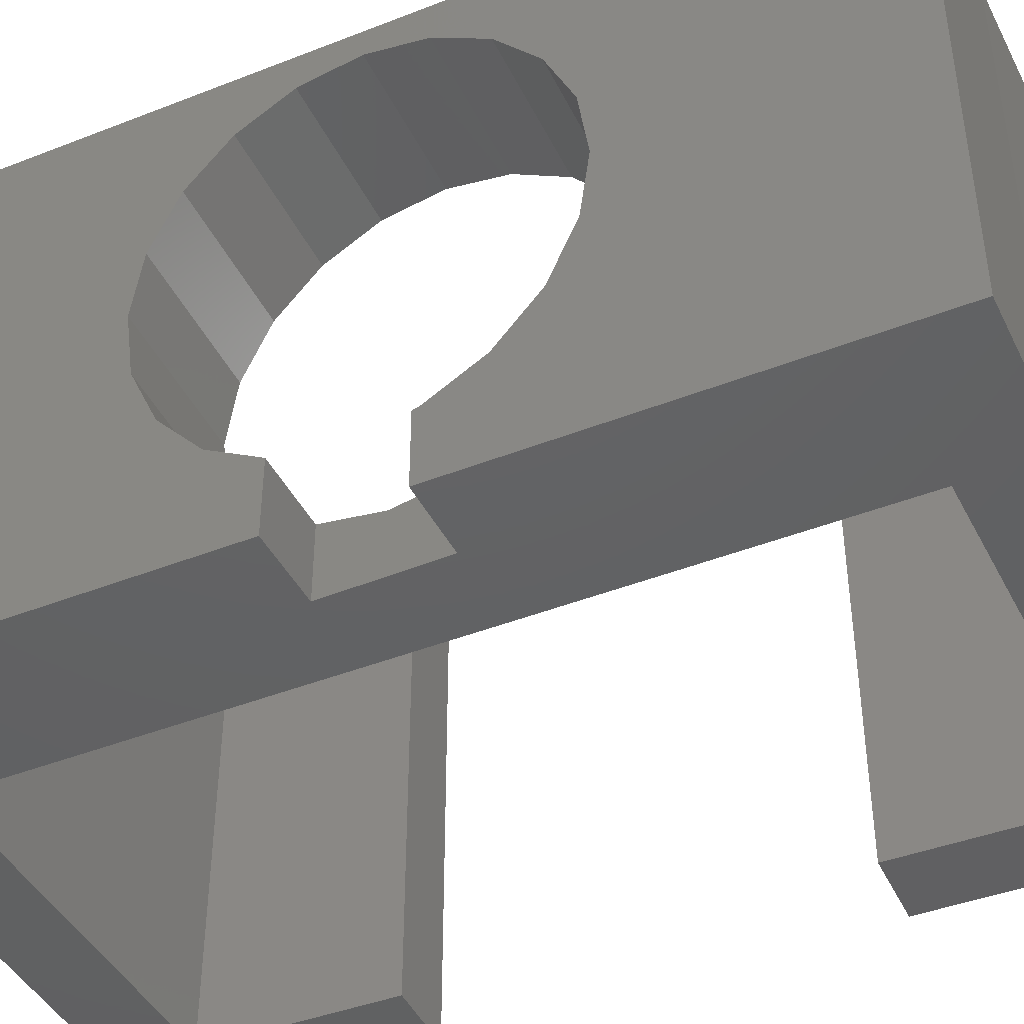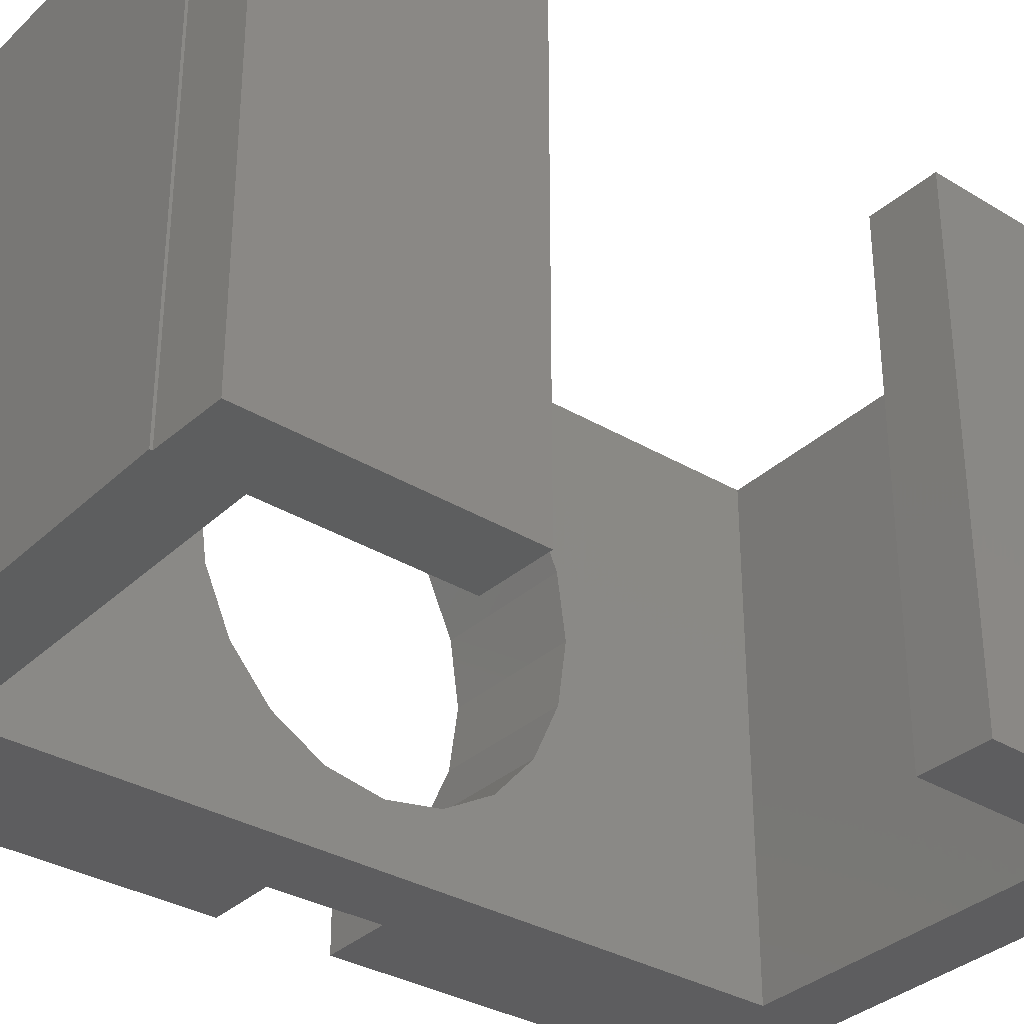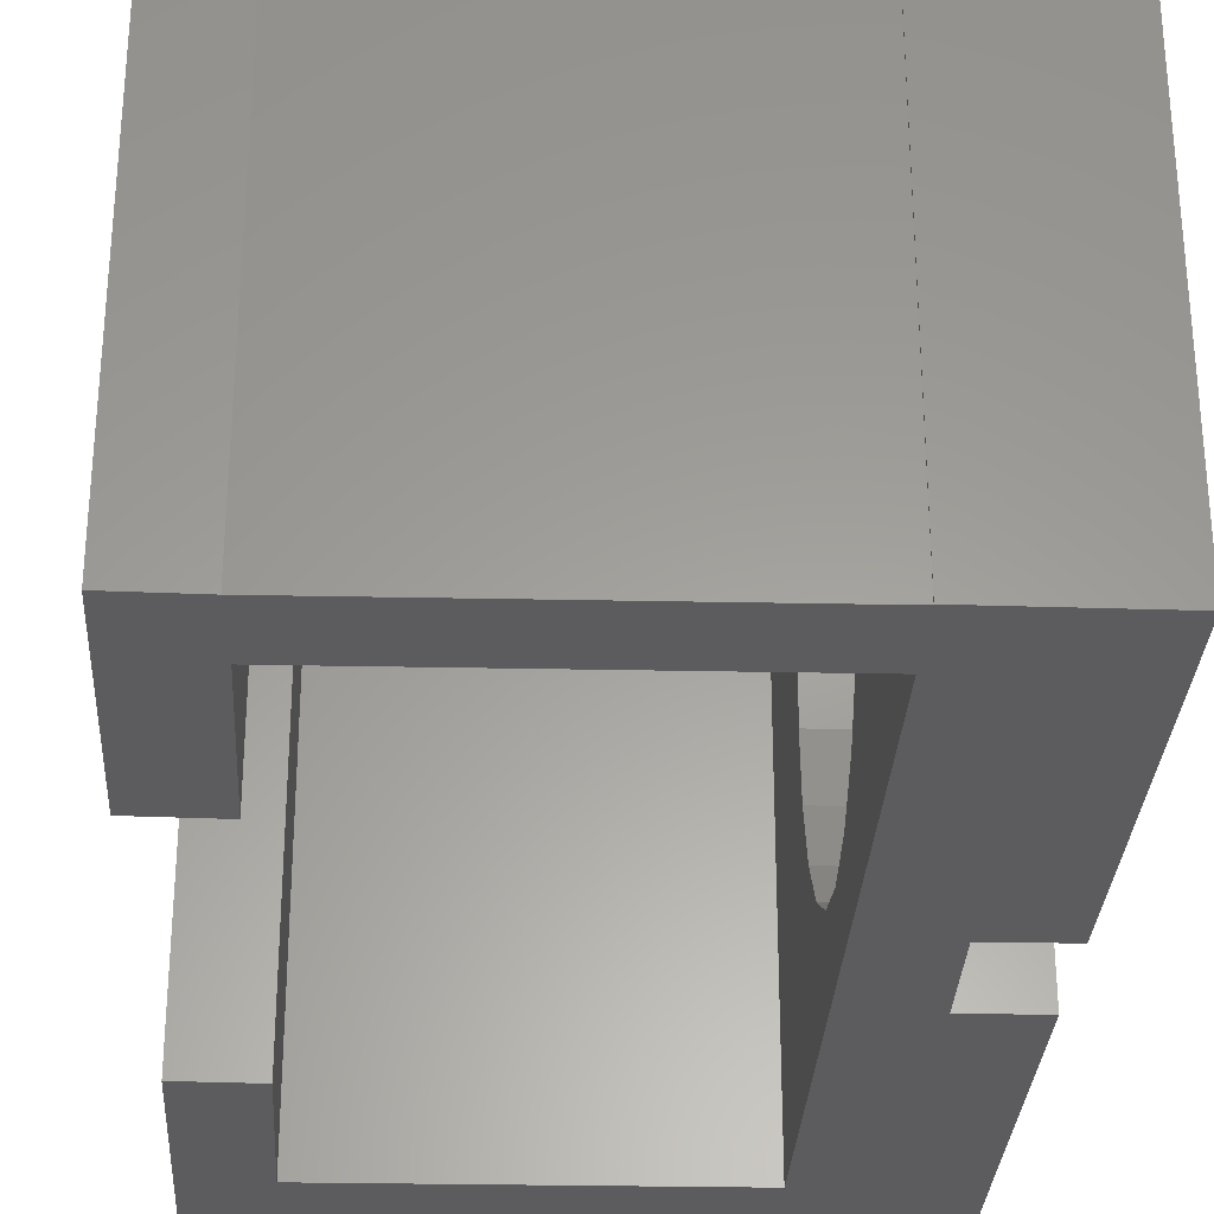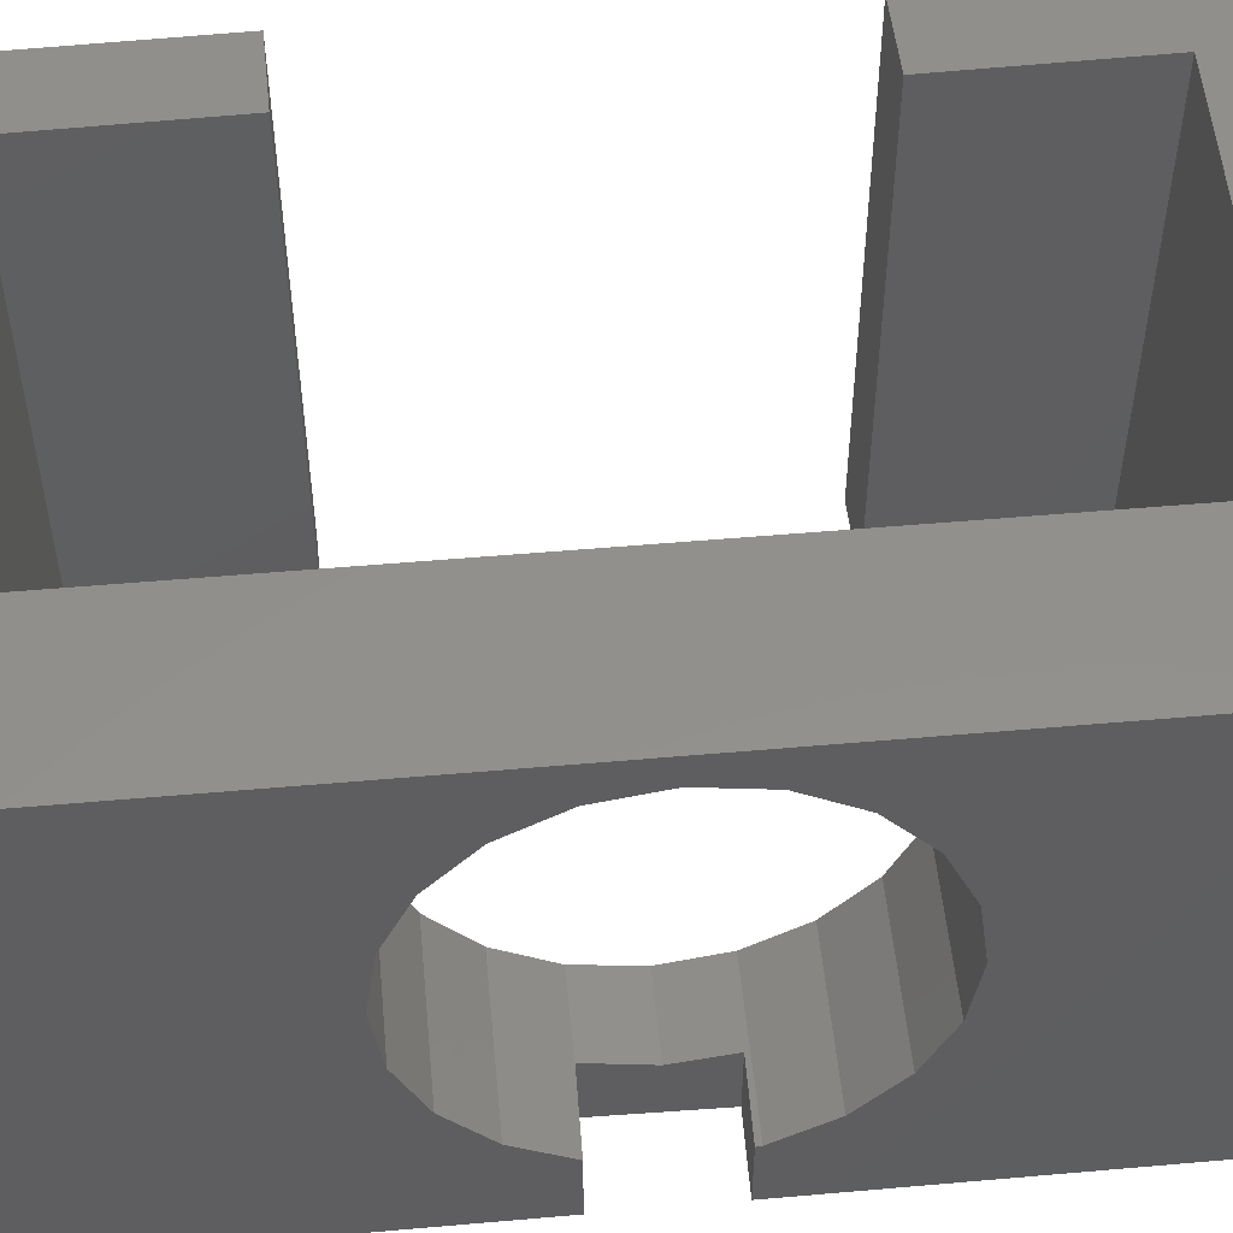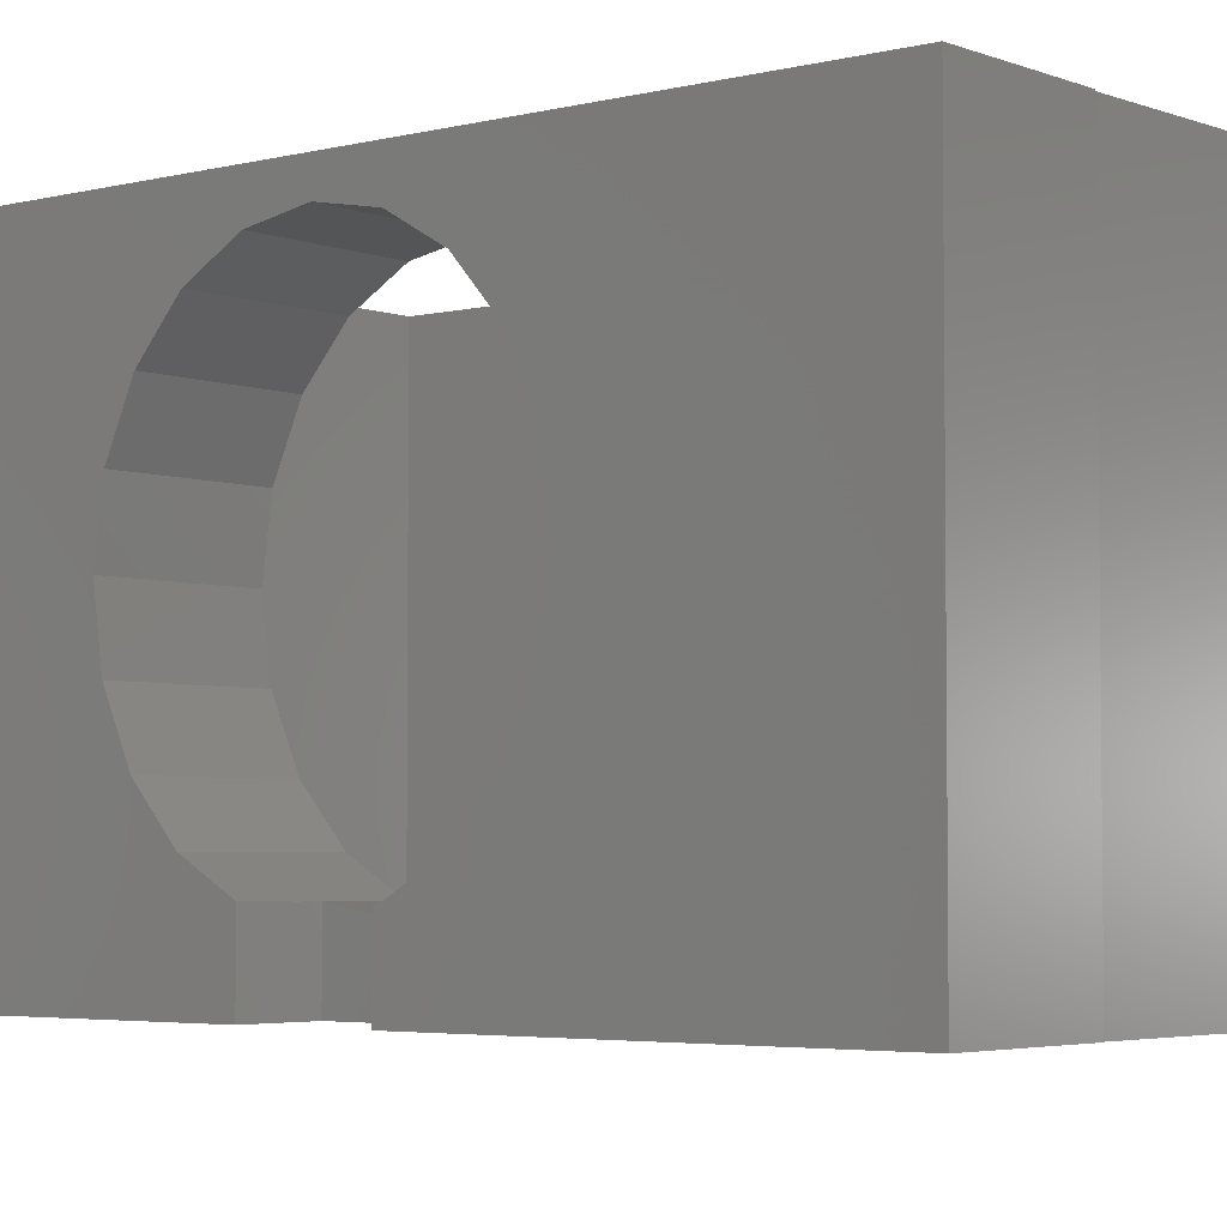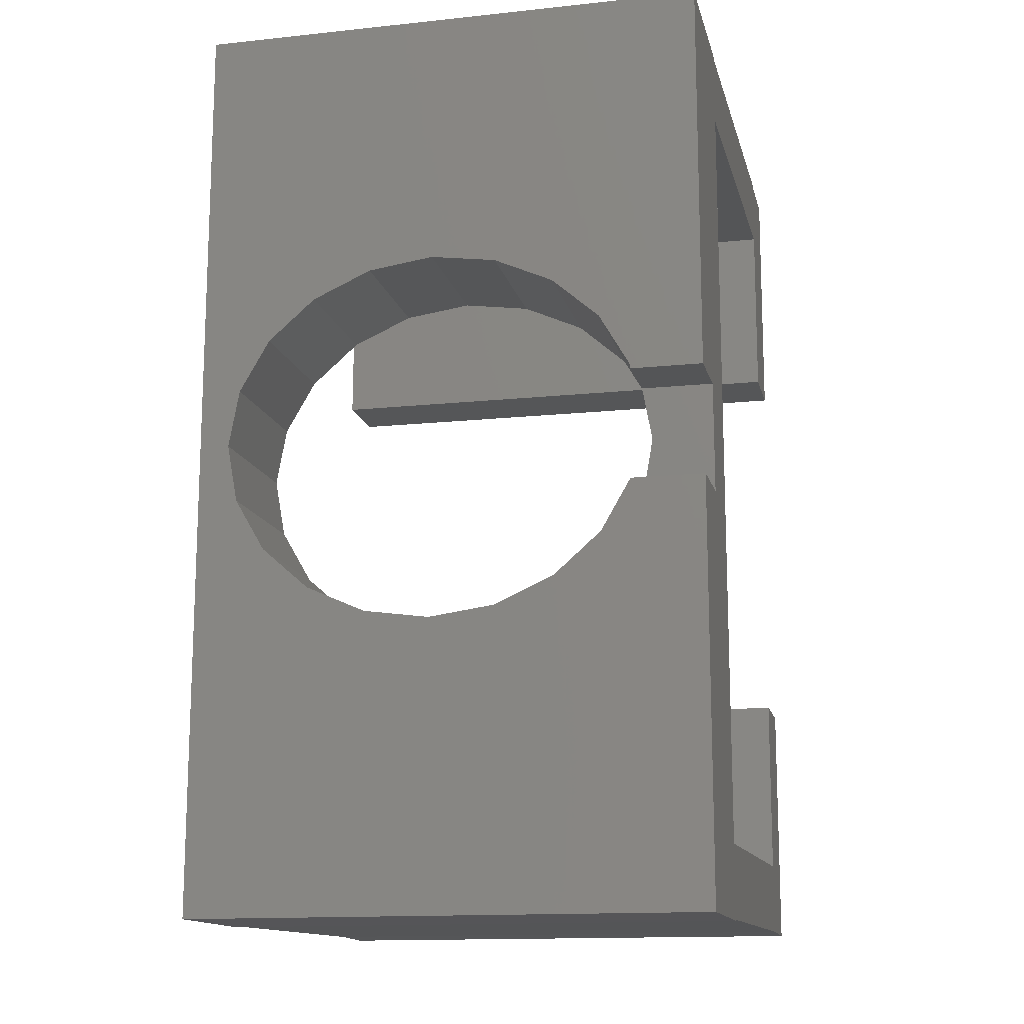
<metadata>
{"format":"stl","ext":"stl","renderer":"f3d","projection":"perspective","resolution":1024,"background":"white","views":[{"elev":-43.9,"azim":114.8,"up":"+Z"},{"elev":-33.2,"azim":-129.1,"up":"+Z"},{"elev":-29.7,"azim":-2.7,"up":"+Z"},{"elev":52.8,"azim":84.6,"up":"+Z"},{"elev":-4.0,"azim":129.4,"up":"+Z"},{"elev":-14.3,"azim":103.0,"up":"+Y"}]}
</metadata>
<code>
# stl→obj: 96 verts, 192 faces
v -4.767 9.2 0.115
v -4.766 9.233 0.115
v 5.2 9.126 0.115
v -4.765 9.3 0.115
v -4.613 -13.6 14.12
v -4.7 -8.6 14.12
v -4.665 -13.6 14.12
v -4.7 -15.6 14.12
v -4.667 -15.6 14.12
v 5.2 -13.77 14.12
v 5.2 -7.805 9.328
v 5.2 -8.053 7.55
v -6.578 2.2 14.12
v -6.578 2.2 0.115
v -4.578 2.235 14.12
v 5.2 7.24 14.12
v 5.2 7.24 0.115
v 5.2 2.053 7.55
v -6.7 9.199 0.115
v -6.7 9.199 14.12
v 9.2 -1.581 2.053
v 9.2 -1.581 0.115
v 9.2 -1.439 2.079
v 5.2 -7.088 4.169
v 5.2 -13.77 0.115
v 5.2 -7.805 5.772
v -4.8 7.3 0.115
v -6.7 -8.635 0.115
v -4.665 -13.6 0.115
v -6.578 -15.63 0.115
v 5.2 -5.97 2.896
v 5.2 -15.77 0.115
v -4.667 -15.6 0.115
v -4.613 -13.6 0.115
v 5.2 -3 1.798
v 5.2 -4.561 2.079
v -4.578 2.235 0.115
v -4.666 7.298 0.115
v -4.7 -8.6 0.115
v -4.7 -15.6 0.115
v 9.2 1.088 4.169
v 9.2 -0.03 2.896
v 9.2 9.2 0.115
v 7.273 -3 1.798
v 7.246 -4.552 2.077
v 5.2 -0.03 12.2
v 5.2 1.088 10.93
v 5.2 -3 13.3
v 5.2 -1.439 13.02
v 9.2 1.088 10.93
v 5.2 1.805 9.328
v 5.198 7.126 0.115
v 7.298 -1.548 0.115
v 9.2 -15.8 0.115
v 9.2 -4.586 0.115
v 9.2 -1.439 13.02
v 5.2 -7.088 10.93
v 7.246 -4.552 0.115
v 5.2 9.2 0.115
v 5.2 -5.97 12.2
v 5.2 -15.8 0.115
v -4.766 9.233 14.12
v -4.767 9.2 14.12
v -4.666 7.298 14.12
v 5.2 9.126 14.12
v 5.2 -4.561 13.02
v -4.8 7.3 14.12
v -6.578 -15.63 14.12
v -6.7 -8.635 14.12
v 5.2 -15.77 14.12
v 5.2 1.805 5.772
v 5.2 1.088 4.169
v 5.2 9.2 14.12
v 5.2 -15.8 14.12
v 5.198 7.126 14.12
v -4.765 9.3 14.12
v 9.2 -3 13.3
v 9.2 9.2 14.12
v 9.2 -0.03 12.2
v 9.2 1.805 9.328
v 9.2 2.053 7.55
v 9.2 1.805 5.772
v 9.2 -15.8 14.12
v 9.2 -5.97 12.2
v 9.2 -4.561 13.02
v 9.2 -7.088 10.93
v 9.2 -7.088 4.169
v 9.2 -5.97 2.896
v 9.2 -7.805 9.328
v 9.2 -4.586 2.094
v 5.2 -1.439 2.079
v 5.2 -0.03 2.896
v 9.2 -7.805 5.772
v 9.2 -8.053 7.55
v 7.761 -4.561 2.079
v 7.298 -1.548 2.059
f 1 2 3
f 4 3 2
f 5 6 7
f 8 9 7
f 5 7 9
f 10 5 9
f 11 12 10
f 13 14 15
f 16 17 18
f 19 14 13
f 19 13 20
f 21 22 23
f 24 25 26
f 12 26 25
f 14 19 27
f 2 1 19
f 1 27 19
f 28 29 30
f 24 31 25
f 32 33 25
f 34 25 33
f 35 25 36
f 31 36 25
f 14 27 37
f 38 37 27
f 34 29 39
f 28 39 29
f 40 30 29
f 33 30 40
f 41 42 43
f 22 43 42
f 44 35 45
f 36 45 35
f 46 16 47
f 48 16 49
f 40 29 33
f 29 34 33
f 50 47 51
f 52 38 17
f 3 17 38
f 27 1 38
f 3 38 1
f 46 47 50
f 17 43 53
f 22 53 43
f 54 25 55
f 56 49 46
f 11 10 57
f 25 17 58
f 58 55 25
f 53 58 17
f 17 3 43
f 59 43 3
f 60 57 10
f 25 10 12
f 61 32 54
f 25 54 32
f 62 20 63
f 63 64 65
f 49 56 48
f 46 49 16
f 10 48 66
f 60 10 66
f 16 48 10
f 15 67 13
f 20 13 67
f 63 20 67
f 68 7 69
f 10 9 70
f 71 18 17
f 18 51 16
f 16 51 47
f 15 64 67
f 68 9 8
f 68 8 7
f 6 69 7
f 72 71 17
f 25 35 17
f 59 3 65
f 59 65 73
f 70 32 61
f 70 61 74
f 63 67 64
f 75 16 64
f 16 65 64
f 76 62 65
f 62 63 65
f 28 30 68
f 28 68 69
f 9 33 70
f 32 70 33
f 10 25 34
f 77 56 78
f 17 16 52
f 75 52 16
f 56 79 78
f 73 65 78
f 15 14 37
f 38 64 15
f 38 15 37
f 79 50 78
f 78 50 80
f 78 80 81
f 82 43 81
f 78 81 43
f 28 69 39
f 6 39 69
f 82 41 43
f 42 23 22
f 30 33 68
f 34 39 6
f 83 84 85
f 83 85 77
f 9 68 33
f 84 83 86
f 34 6 5
f 87 54 88
f 10 34 5
f 89 86 83
f 38 75 64
f 75 38 52
f 77 78 83
f 3 4 65
f 90 88 55
f 35 91 17
f 92 17 91
f 72 17 92
f 55 88 54
f 54 87 93
f 54 93 94
f 94 89 83
f 54 94 83
f 90 55 95
f 77 48 56
f 45 95 58
f 55 58 95
f 11 89 12
f 26 12 93
f 94 93 12
f 85 66 77
f 24 26 87
f 93 87 26
f 88 31 87
f 24 87 31
f 95 36 31
f 95 31 88
f 95 88 90
f 36 95 45
f 48 77 66
f 96 53 21
f 60 66 84
f 85 84 66
f 60 84 86
f 60 86 57
f 22 21 53
f 89 11 86
f 57 86 11
f 94 12 89
f 21 23 96
f 91 96 23
f 91 23 42
f 53 96 44
f 45 58 44
f 53 44 58
f 72 42 41
f 44 96 35
f 91 35 96
f 42 92 91
f 72 41 82
f 92 42 72
f 82 71 72
f 82 81 71
f 18 71 81
f 18 81 51
f 80 51 81
f 50 51 80
f 79 46 50
f 46 79 56
f 16 10 78
f 83 78 10
f 16 78 65
f 70 83 10
f 74 83 70
f 54 83 61
f 74 61 83
f 62 2 20
f 76 4 2
f 76 2 62
f 76 65 4
f 59 73 43
f 78 43 73
f 20 2 19

</code>
